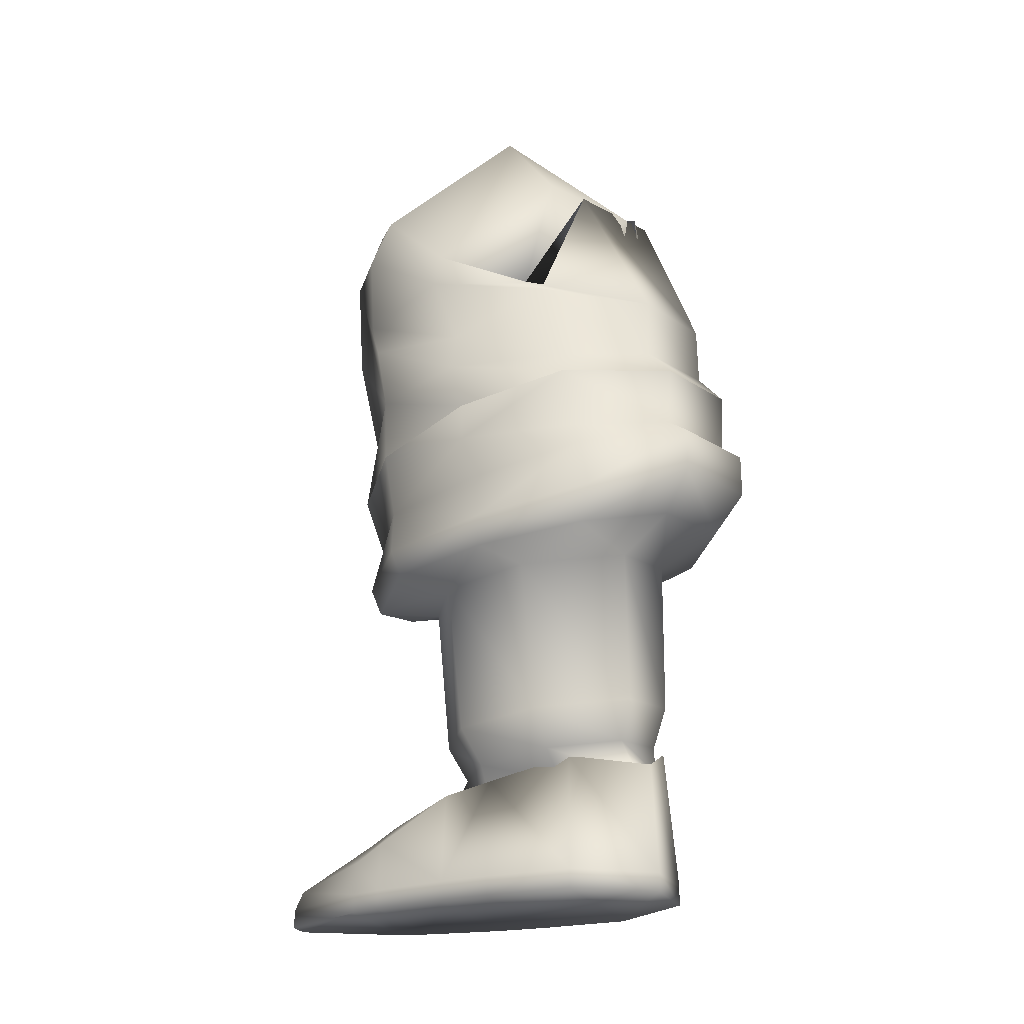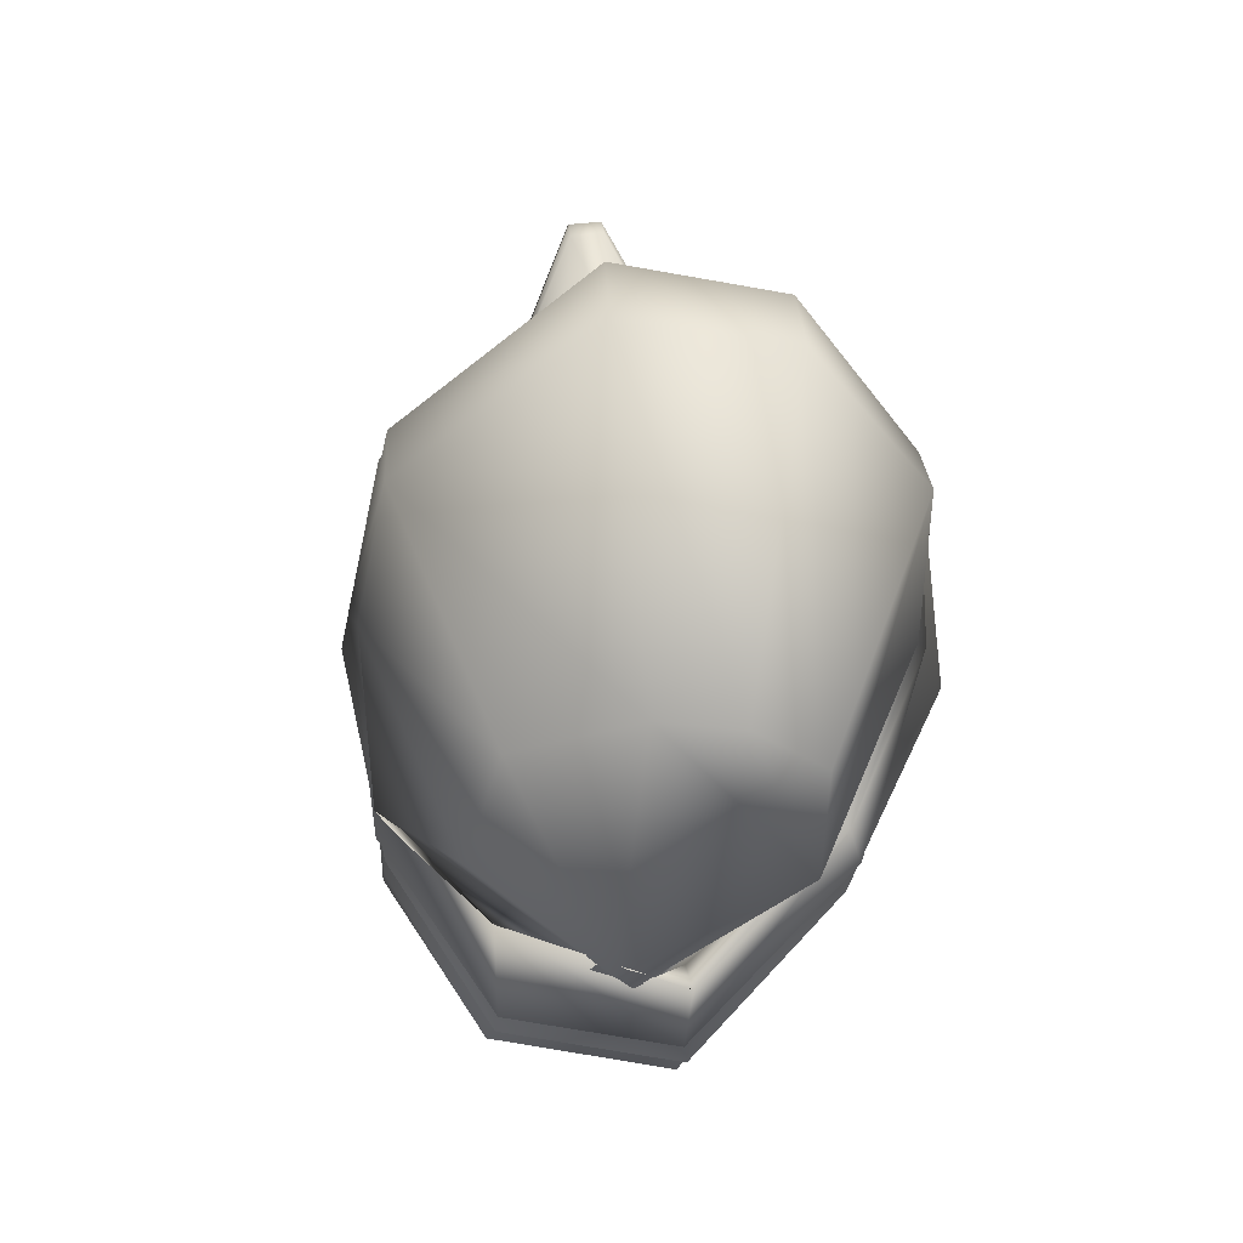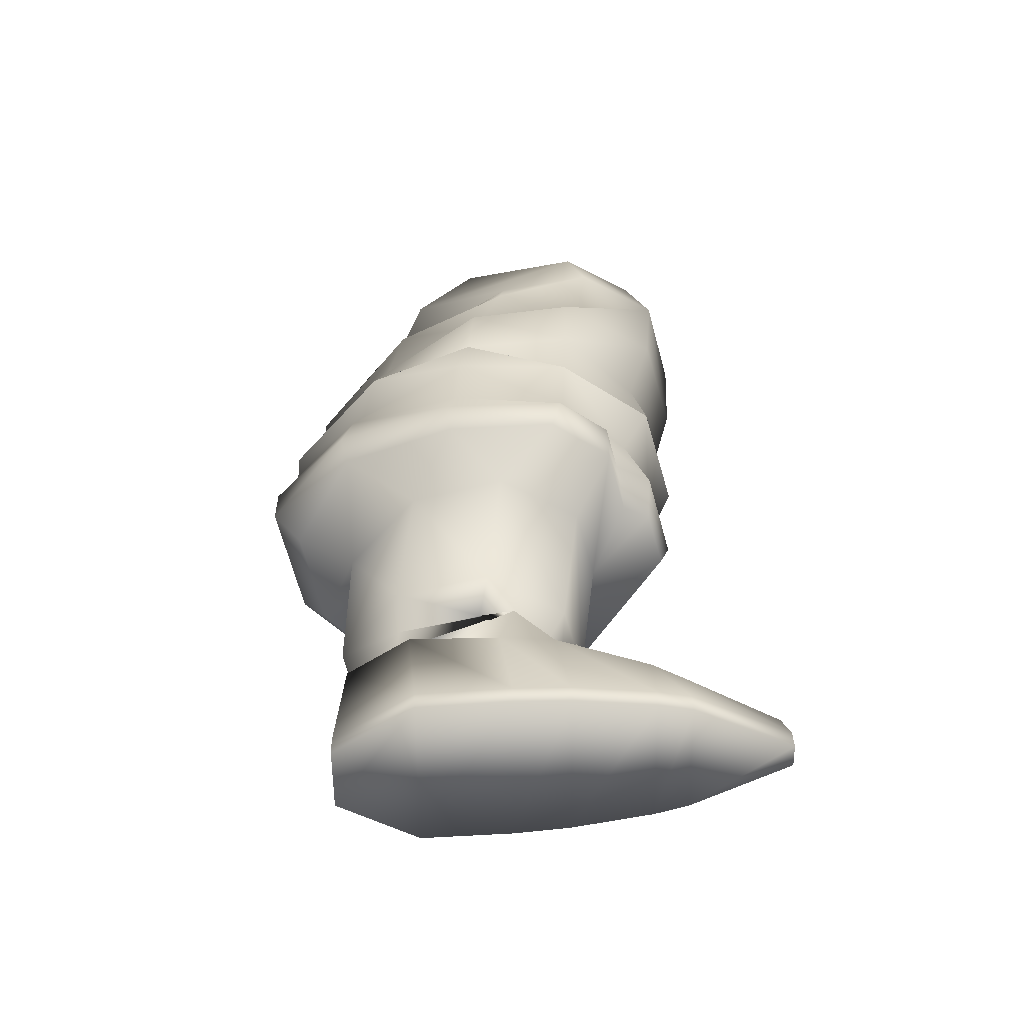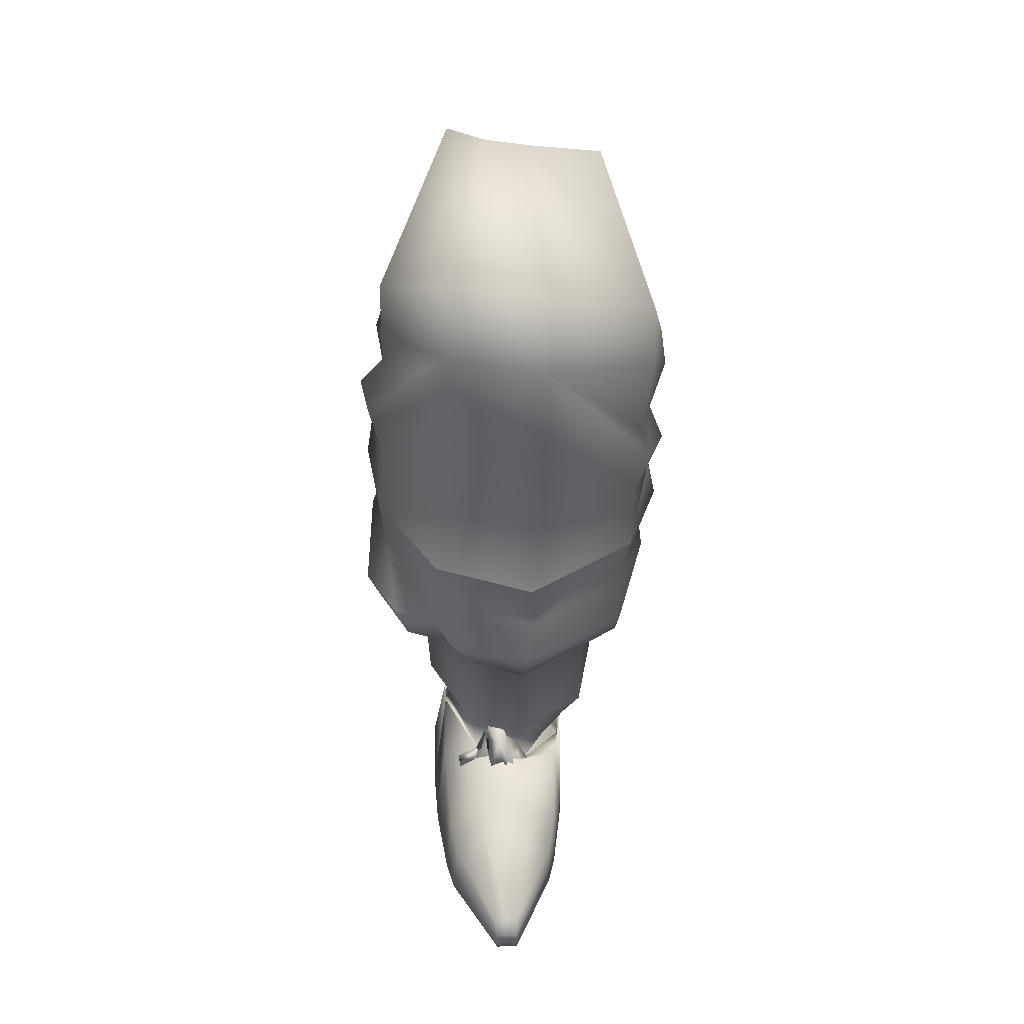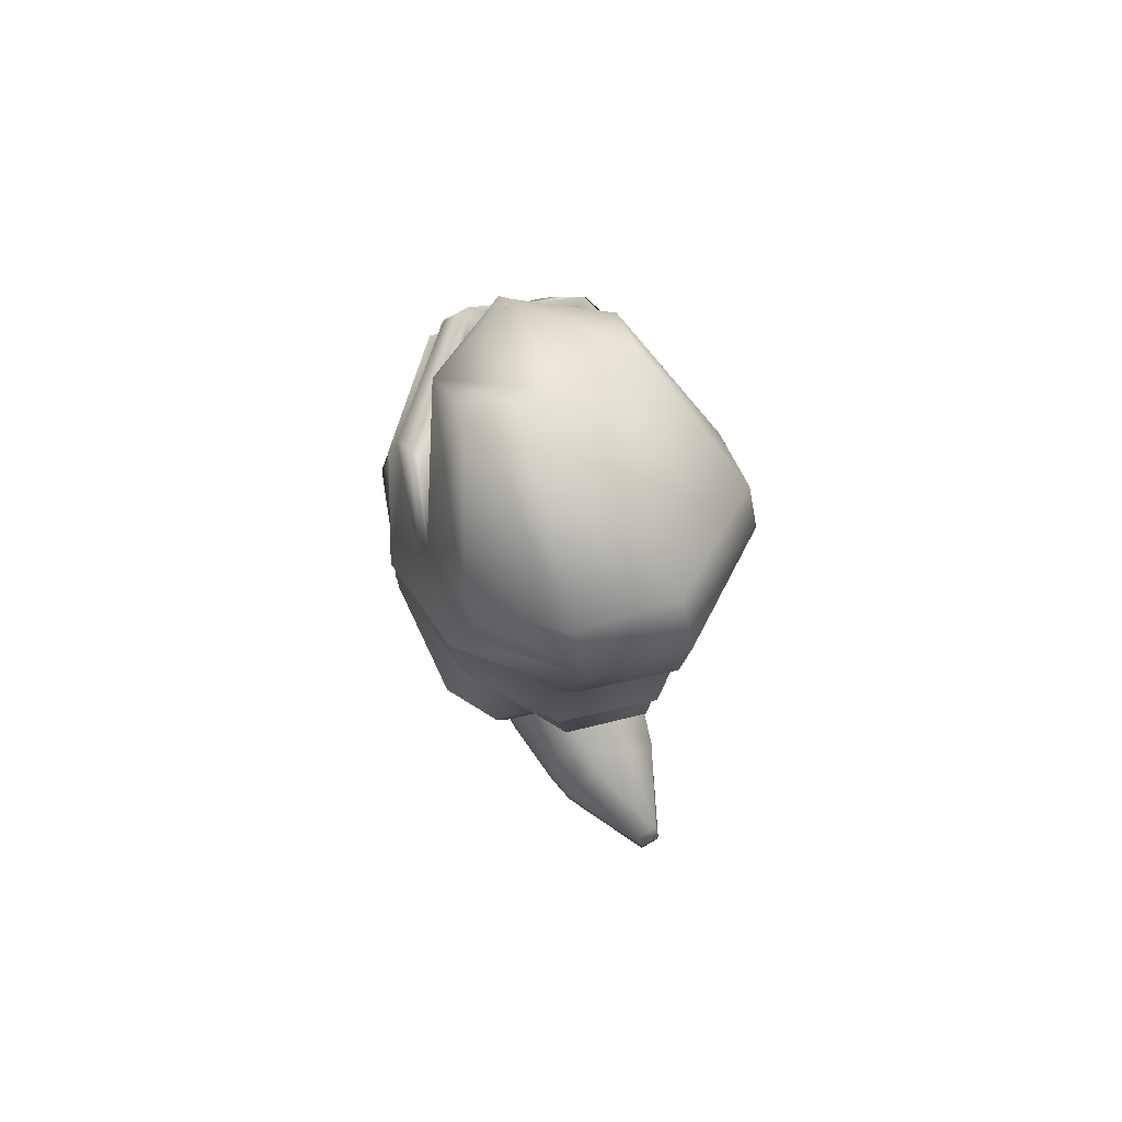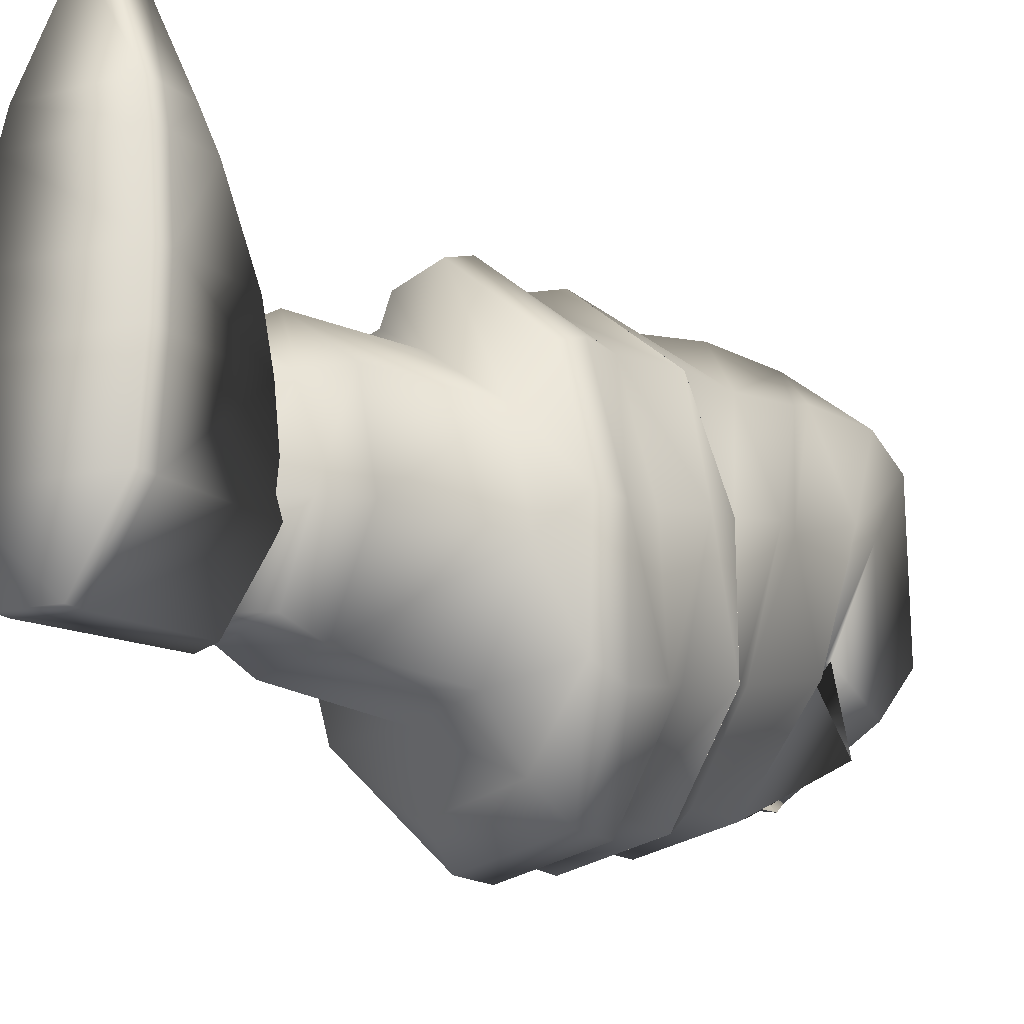
<metadata>
{"format":"obj","ext":"obj","renderer":"f3d","projection":"perspective","resolution":1024,"background":"white","views":[{"elev":-26.0,"azim":117.1,"up":"+Y"},{"elev":2.6,"azim":175.8,"up":"+Z"},{"elev":-55.8,"azim":-84.9,"up":"+Y"},{"elev":39.9,"azim":0.1,"up":"+Y"},{"elev":75.8,"azim":-25.3,"up":"+Y"},{"elev":-16.6,"azim":35.7,"up":"+Z"}]}
</metadata>
<code>
o Mesh.404_DrawCall_231.011
v -2.41 2.518 1.496
v -3.088 2.205 1.302
v -2.463 2.417 1.703
v -3.068 3.073 0.6487
v -3.135 2.297 0.4096
v -2.825 2.547 -1.303
v -3.011 2.58 -1.086
v -1.895 2.475 -2.192
v -2.159 2.864 -2.245
v -3.27 0.7531 1.548
v -3.038 0.7844 2.855
v -3.35 0.7302 0.6462
v -3.399 0.6907 -0.8617
v -0.9392 0.4405 3.241
v -1.604 0.8178 4.902
v -1.603 0.495 4.911
v -0.9398 0.7632 3.232
v -1.597 1.122 4.742
v -0.9546 1.325 3.218
v -1.479 1.761 3.248
v -1.573 0.6234 -2.34
v -1.474 2.484 -2.288
v -0.7272 2.598 -1.098
v -2.647 0.6418 -2.253
v -1.983 0.8242 4.932
v -1.982 0.5015 4.941
v -2.888 0.7965 3.39
v -2.887 0.4737 3.399
v -3.038 0.4617 2.864
v -0.8239 0.4239 2.685
v -0.8246 0.7467 2.676
v -0.8494 1.582 2.655
v -0.7563 2.003 0.5516
v -1.461 2.276 1.523
v -0.8206 2.258 1.339
v -1.611 2.388 -1.965
v -2.646 0.3188 -2.244
v -0.7298 0.6451 -1.078
v -1.573 0.3005 -2.331
v -1.467 2.054 2.692
v -1.996 1.129 4.788
v -2.767 1.356 3.365
v -2.24 1.774 3.305
v -2.298 2.068 2.751
v -2.909 1.618 2.822
v -0.6833 0.7089 1.338
v -0.6638 0.6843 0.4284
v -0.7055 2.36 0.4065
v -1.549 2.471 1.774
v -3.269 0.4303 1.557
v -3.35 0.4075 0.6552
v -3.398 0.3679 -0.8527
v -1.099 2.27 -0.809
v -0.7291 0.3223 -1.069
v -0.6632 0.3615 0.4373
v -0.6827 0.3861 1.347
v -2.227 2.756 1.453
v -1.961 2.733 1.528
v -2.171 2.894 1.163
v -2.119 2.385 1.85
v -1.852 2.318 1.887
v -2.091 2.284 1.519
v -1.824 2.218 1.555
v -2.159 2.453 1.442
v -2.426 2.719 1.653
v -2.222 2.729 1.1
v -2.361 2.408 1.604
v -2.788 2.441 1.627
v -2.627 2.166 1.602
v -1.326 2.044 1.941
v -1.606 2.256 1.652
v -1.388 1.975 1.741
v -1.576 2.362 1.847
v -1.755 2.353 1.497
v -1.773 2.496 1.839
v -1.187 2.137 1.827
v -1.589 2.569 1.363
v -1.82 2.695 1.215
v -2.178 2.597 1.783
v -2.755 2.269 1.764
v -1.528 2.721 1.292
v -2.484 2.845 1.115
v -1.461 2.276 1.523
v -1.904 2.87 1.239
v -1.894 2.475 -2.192
v -2.825 2.547 -1.302
v -1.912 2.927 -2.177
v -0.9415 2.802 -1.99
v -1.059 2.021 0.5693
v -0.9833 2.264 -0.8156
v -0.6243 2.646 0.5362
v -3.068 3.073 0.649
v -2.846 3.001 -1.289
v -0.3912 2.682 -0.8361
v -3.095 2.967 0.08023
v -2.434 2.541 1.782
v -0.3301 3.272 0.7799
v -0.06796 3.314 -0.7857
v -0.2782 5.955 1.046
v 0.01929 5.993 -0.5673
v -0.8251 3.473 -2.22
v -0.8089 6.17 -2.202
v -1.938 3.624 -2.409
v -1.985 6.323 -2.42
v -3.096 3.706 -1.316
v -3.176 6.408 -1.154
v -3.375 3.668 0.2264
v -3.49 6.372 0.4503
v -1.5 3.373 1.671
v -1.54 6.065 1.962
v -2.61 3.518 1.458
v -2.71 6.217 1.747
v -3.977 11.29 0.01047
v -3.601 11.68 -1.534
v -3.402 10.39 -1.88
v -4.093 12.27 0.4547
v -3.476 11.85 -1.22
v -3.939 12.79 0.5167
v -3.44 11.79 -1.147
v -1.389 13.58 -2.372
v -4.299 9.886 -0.1215
v -4.48 10.72 -0.01243
v -3.708 9.898 -2.004
v -3.998 10.45 1.731
v -4.206 11.37 1.768
v -2.786 11.94 3.351
v -2.74 13.67 3.491
v -1.211 11.74 3.675
v -1.372 15.59 0.0449
v 0.6992 13.56 1.933
v -0.2061 15.33 -0.2255
v 1.082 9.702 0.3195
v 0.4544 9.688 2.066
v 0.855 8.974 0.216
v 0.7335 10.67 2.1
v -1.148 13.6 3.766
v 0.5184 11.39 2.366
v -3.864 13.25 2.172
v -3.815 11.98 2.043
v -1.24 9.841 3.255
v 0.4663 8.528 2.016
v -2.901 10.09 2.917
v -1.34 8.677 3.508
v -0.3789 9.379 -3.394
v 0.5104 9.745 -1.634
v 0.675 9.298 -1.748
v -0.3535 9.859 -2.972
v 0.7691 11.08 -1.337
v -0.3491 10.89 -3.02
v 0.6888 11.33 -1.072
v -0.2087 13.53 -1.82
v 0.7837 11.3 -1.068
v -0.3517 11.28 -2.293
v -1.238 13.5 -2.281
v -0.3932 10.59 -2.193
v -2.207 9.637 -3.676
v -2.17 10.14 -3.252
v -2.047 11.11 -3.283
v -1.898 13.65 -2.376
v -2.027 11.42 -2.479
v -2.04 10.64 -2.244
v -1.116 14.72 3.244
v -2.154 15.66 -0.02273
v 0.6702 12.79 2.361
v 1.016 11.65 0.7277
v 0.7937 10.5 0.3664
v -4.114 9.151 1.688
v -3.037 8.933 3.17
v -2.72 14.73 3.029
v -3.876 13.99 1.859
v -2.798 15.7 -0.3426
v -2.895 14.24 -1.375
v 0.05136 13.86 -1.272
v 0.9283 12.28 0.664
v 0.6825 7.562 0.01512
v 0.6675 7.78 -2.045
v 1.017 8.198 0.1054
v 0.8472 6.687 -0.1228
v 0.6753 6.928 -2.21
v 0.5737 6.285 -1.987
v -0.3494 7.353 -3.642
v -0.5348 6.663 -3.146
v -2.159 6.895 -3.424
v -3.704 7.04 -2.326
v -4.255 7.01 -0.3936
v -4.275 6.88 1.446
v -3.641 6.668 2.403
v -4.413 7.349 1.589
v -3.865 7.199 2.396
v -4 8.005 1.625
v -3.138 7.087 2.531
v -2.835 7.019 3.106
v -2.396 6.478 3.034
v -1.503 6.337 3.216
v -1.34 8.677 3.508
v -1.302 7.455 3.054
v 0.4657 8.528 2.016
v -3.037 8.934 3.17
v -3.139 7.709 2.69
v -4.114 9.152 1.687
v -4.446 8.928 -0.2278
v -4.193 8.195 -0.3295
v -3.714 8.361 -2.307
v -4.425 7.52 -0.4214
v -3.826 7.619 -2.465
v -2.262 7.6 -3.944
v 0.7241 6.174 -0.08745
v 0.2716 6.143 1.745
v 0.3458 6.621 1.906
v 0.2081 7.452 1.958
v -1.404 6.807 3.371
v -4.299 9.886 -0.1209
v -3.708 9.898 -2.004
v -3.496 8.756 -2.182
v -2.207 9.638 -3.676
v -2.221 8.598 -3.613
v -0.379 9.38 -3.393
v -0.3561 8.343 -3.323
v 0.6745 9.298 -1.747
v 0.5786 8.198 -1.914
v 0.855 8.974 0.2166
v -2.22 8.344 -3.962
v -0.339 8.091 -3.668
v -2.61 6.519 2.606
f 113 114 115
f 116 114 113
f 116 117 114
f 118 117 116
f 118 119 117
f 120 119 118
f 121 122 123
f 124 122 121
f 124 125 122
f 126 125 124
f 126 127 125
f 128 127 126
f 129 130 131
f 132 133 134
f 135 133 132
f 135 136 133
f 137 136 135
f 138 116 139
f 128 126 140
f 118 116 138
f 141 134 133
f 142 126 124
f 133 143 141
f 142 140 126
f 113 139 116
f 144 145 146
f 147 145 144
f 147 148 145
f 149 148 147
f 149 150 148
f 151 150 149
f 151 152 150
f 153 152 151
f 153 154 152
f 155 154 153
f 156 147 144
f 157 147 156
f 157 149 147
f 158 149 157
f 158 151 149
f 159 151 158
f 159 153 151
f 160 153 159
f 160 155 153
f 161 155 160
f 162 129 163
f 162 130 129
f 164 130 162
f 164 165 130
f 137 165 164
f 137 166 165
f 135 166 137
f 135 132 166
f 167 124 121
f 168 124 167
f 168 142 124
f 143 142 168
f 143 140 142
f 133 140 143
f 133 128 140
f 136 128 133
f 136 127 128
f 169 127 136
f 169 170 127
f 171 170 169
f 171 172 170
f 172 171 163 129 154 120
f 123 115 156
f 122 115 123
f 122 113 115
f 125 113 122
f 125 139 113
f 127 139 125
f 127 138 139
f 170 138 127
f 170 118 138
f 172 118 170
f 172 120 118
f 131 173 154 129
f 146 132 134
f 145 132 146
f 145 166 132
f 148 166 145
f 148 165 166
f 150 165 148
f 150 174 165
f 152 174 150
f 152 173 174
f 154 173 152
f 131 174 173
f 130 174 131
f 130 165 174
f 164 136 137
f 162 136 164
f 162 169 136
f 163 169 162
f 163 171 169
f 115 157 156
f 114 157 115
f 114 158 157
f 117 158 114
f 117 159 158
f 119 159 117
f 119 160 159
f 120 160 119
f 120 161 160
f 175 176 177
f 178 176 175
f 178 179 176
f 180 179 178
f 180 181 179
f 182 181 180
f 182 183 181
f 104 183 182
f 104 184 183
f 106 184 104
f 106 185 184
f 108 185 106
f 108 186 185
f 187 186 108
f 187 188 186
f 189 188 187
f 189 190 188
f 191 190 189
f 191 192 190
f 193 192 191
f 193 194 192
f 110 194 193
f 110 99 194
f 195 196 197
f 198 196 195
f 198 199 196
f 200 199 198
f 200 190 199
f 201 190 200
f 201 202 190
f 203 202 201
f 203 204 202
f 205 204 203
f 205 184 204
f 206 184 205
f 206 183 184
f 181 183 206
f 207 208 99
f 178 208 207
f 178 209 208
f 210 209 178
f 210 211 209
f 196 211 210
f 196 192 211
f 199 192 196
f 199 190 192
f 212 201 200
f 213 201 212
f 213 214 201
f 215 214 213
f 215 216 214
f 217 216 215
f 217 218 216
f 219 218 217
f 219 220 218
f 177 220 219
f 177 176 220
f 175 210 178
f 177 210 175
f 177 197 210
f 221 197 177
f 214 203 201
f 216 203 214
f 216 222 203
f 218 222 216
f 218 223 222
f 220 223 218
f 220 176 223
f 112 187 108
f 110 187 112
f 110 224 187
f 193 224 110
f 193 191 224
f 181 223 179
f 206 223 181
f 206 222 223
f 205 222 206
f 205 203 222
f 186 204 185
f 188 204 186
f 188 202 204
f 190 202 188
f 182 102 104
f 180 102 182
f 180 100 102
f 207 100 180
f 187 224 189
f 176 179 223
f 211 192 194
f 209 211 208
f 210 197 196
f 221 177 219
f 194 208 211
f 208 194 99
f 99 100 207
f 204 184 185
f 178 207 180
f 191 189 224
f 1 2 3
f 4 2 1
f 4 5 2
f 6 5 4
f 6 7 5
f 8 7 6
f 8 9 7
f 2 10 11
f 5 10 2
f 5 12 10
f 7 12 5
f 7 13 12
f 14 15 16
f 17 15 14
f 17 18 15
f 19 18 17
f 19 20 18
f 21 22 23
f 24 22 21
f 24 9 22
f 13 9 24
f 13 7 9
f 25 26 16
f 27 26 25
f 27 28 26
f 11 28 27
f 11 29 28
f 30 17 14
f 31 17 30
f 31 19 17
f 32 19 31
f 33 34 35
f 8 36 9
f 11 10 29
f 24 21 37
f 21 38 39
f 32 35 40
f 41 42 25
f 43 42 41
f 32 40 19
f 43 44 42
f 42 45 27
f 31 46 32
f 45 2 11
f 44 3 45
f 47 38 48
f 38 21 23
f 15 25 16
f 49 35 34
f 22 9 36
f 39 37 21
f 23 48 38
f 49 40 35
f 20 19 40
f 11 27 45
f 27 25 42
f 45 42 44
f 2 45 3
f 47 48 46
f 10 50 29
f 12 50 10
f 12 51 50
f 13 51 12
f 13 52 51
f 24 52 13
f 24 37 52
f 46 35 32
f 48 35 46
f 48 33 35
f 23 33 48
f 23 53 33
f 22 53 23
f 22 36 53
f 38 54 39
f 47 54 38
f 47 55 54
f 46 55 47
f 46 56 55
f 31 56 46
f 31 30 56
f 39 52 37
f 54 52 39
f 54 51 52
f 55 51 54
f 55 50 51
f 56 50 55
f 56 29 50
f 30 29 56
f 30 28 29
f 14 28 30
f 14 26 28
f 16 26 14
f 1 49 34
f 3 49 1
f 3 40 49
f 44 40 3
f 44 20 40
f 43 20 44
f 43 18 20
f 41 18 43
f 41 15 18
f 25 15 41
f 57 58 59
f 60 58 57
f 60 61 58
f 62 61 60
f 62 63 61
f 64 65 66
f 67 65 64
f 67 68 65
f 69 68 67
f 70 71 72
f 73 71 70
f 73 74 71
f 75 74 73
f 76 73 70
f 77 73 76
f 77 75 73
f 78 75 77
f 72 71 76
f 61 63 75
f 61 75 58
f 62 60 64
f 66 79 59
f 80 68 69
f 81 82 83
f 84 59 58
f 77 76 71
f 85 86 87
f 36 85 88
f 89 90 91
f 83 89 81
f 86 92 93
f 90 36 94
f 92 1 95
f 70 72 76
f 1 83 82
f 82 95 1
f 95 93 92
f 93 87 86
f 87 88 85
f 88 94 36
f 94 91 90
f 91 81 89
f 77 74 78
f 74 75 63
f 79 64 60
f 71 74 77
f 78 84 75
f 60 57 79
f 58 75 84
f 57 59 79
f 69 96 80
f 67 96 69
f 67 79 96
f 64 79 67
f 80 65 68
f 96 65 80
f 96 66 65
f 79 66 96
f 94 97 91
f 98 97 94
f 98 99 97
f 100 99 98
f 88 98 94
f 101 98 88
f 101 100 98
f 102 100 101
f 87 101 88
f 103 101 87
f 103 102 101
f 104 102 103
f 93 103 87
f 105 103 93
f 105 104 103
f 106 104 105
f 95 105 93
f 107 105 95
f 107 106 105
f 108 106 107
f 91 109 81
f 97 109 91
f 97 110 109
f 99 110 97
f 81 111 82
f 109 111 81
f 109 112 111
f 110 112 109
f 82 107 95
f 111 107 82
f 111 108 107
f 112 108 111

</code>
